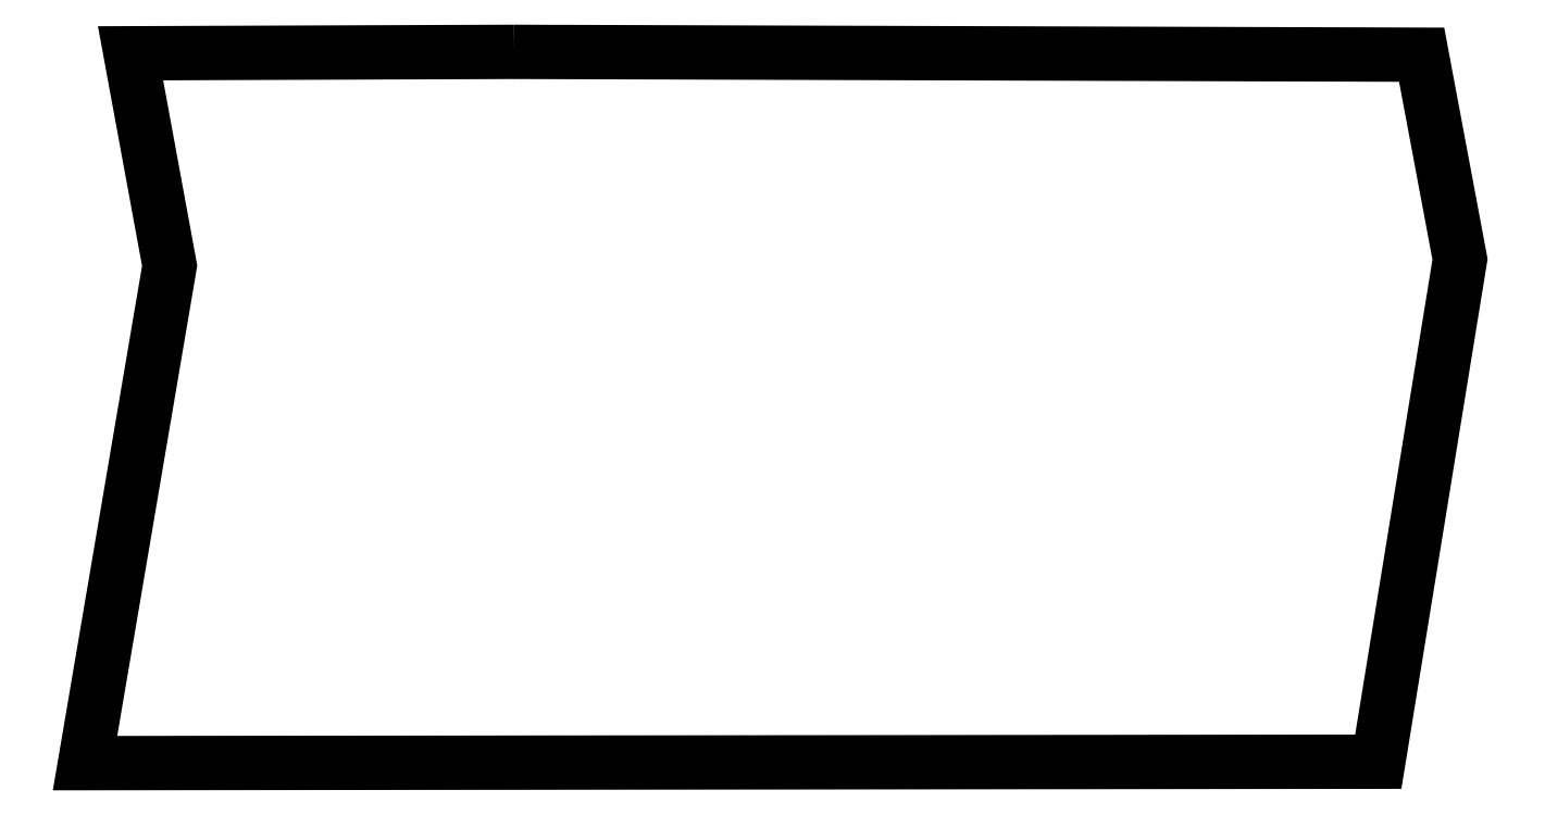
<metadata>
{"format":"dxf","ext":"dxf","renderer":"ezdxf+matplotlib","layout":"modelspace","background":"white","min_lineweight":24,"dpi":150}
</metadata>
<code>
0
SECTION
2
ENTITIES
0
LWPOLYLINE
90
8
70
1
10
603
20
0
30
0
10
1880
20
-4
30
0
10
1934
20
-292
30
0
10
1819
20
-999
30
0
10
0
20
-1001
30
0
10
119
20
-301
30
0
10
64
20
-2
30
0
10
603
20
0
30
0
0
ENDSEC
0
EOF

</code>
